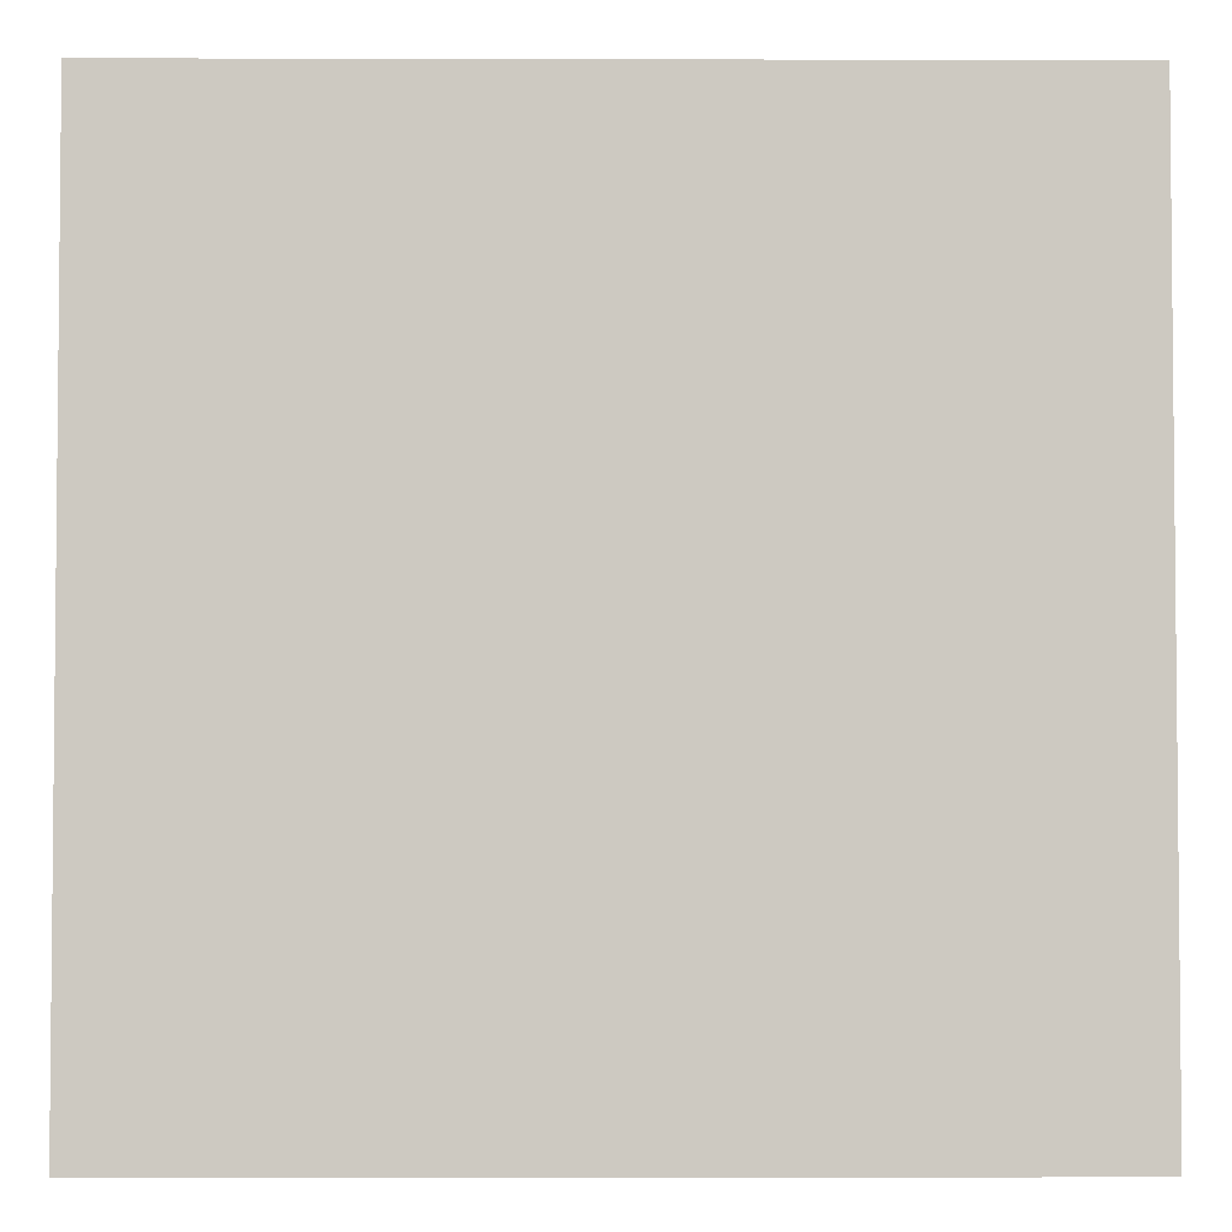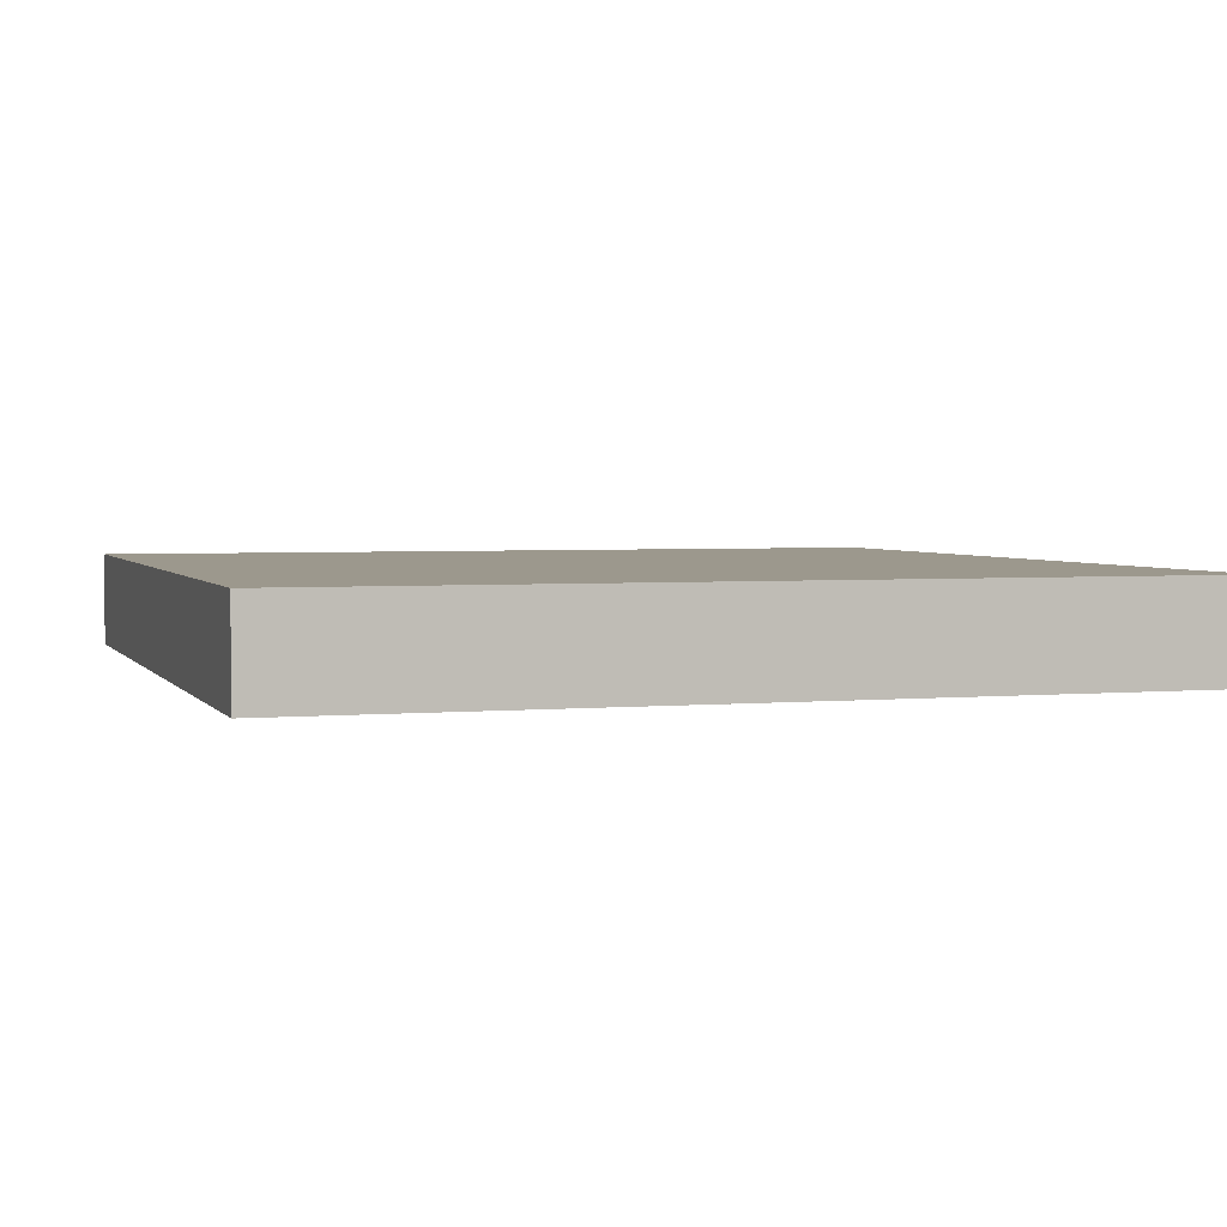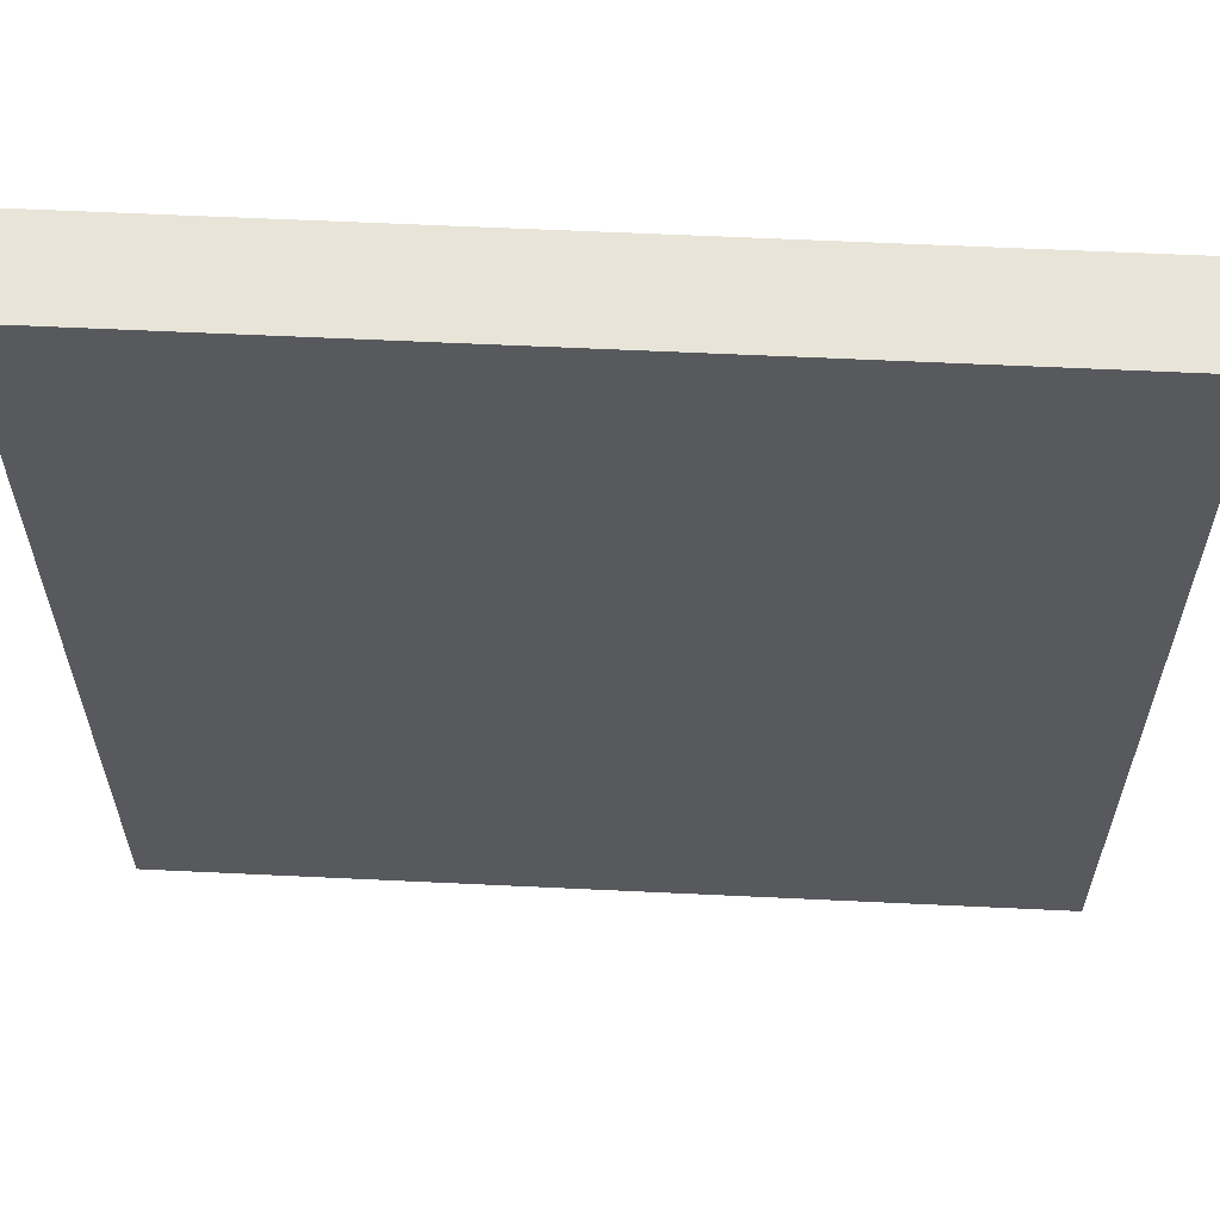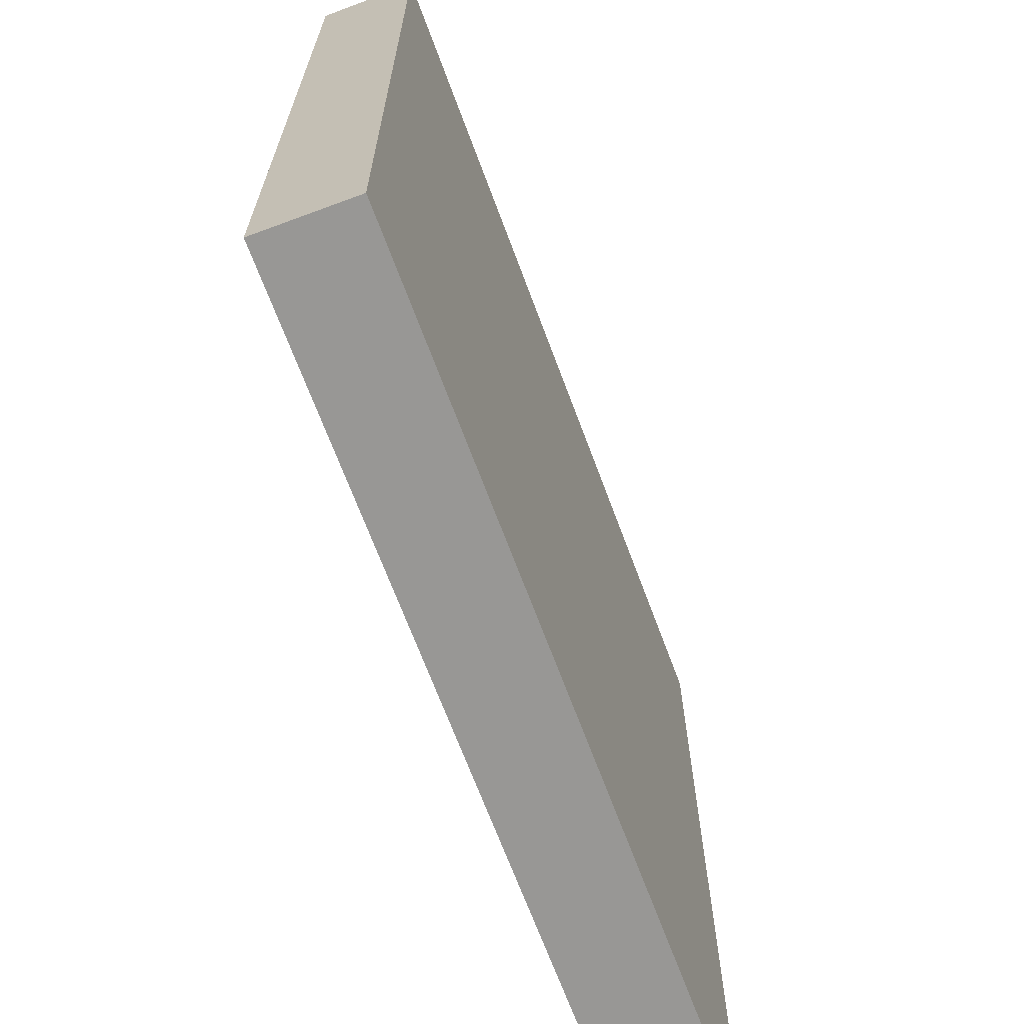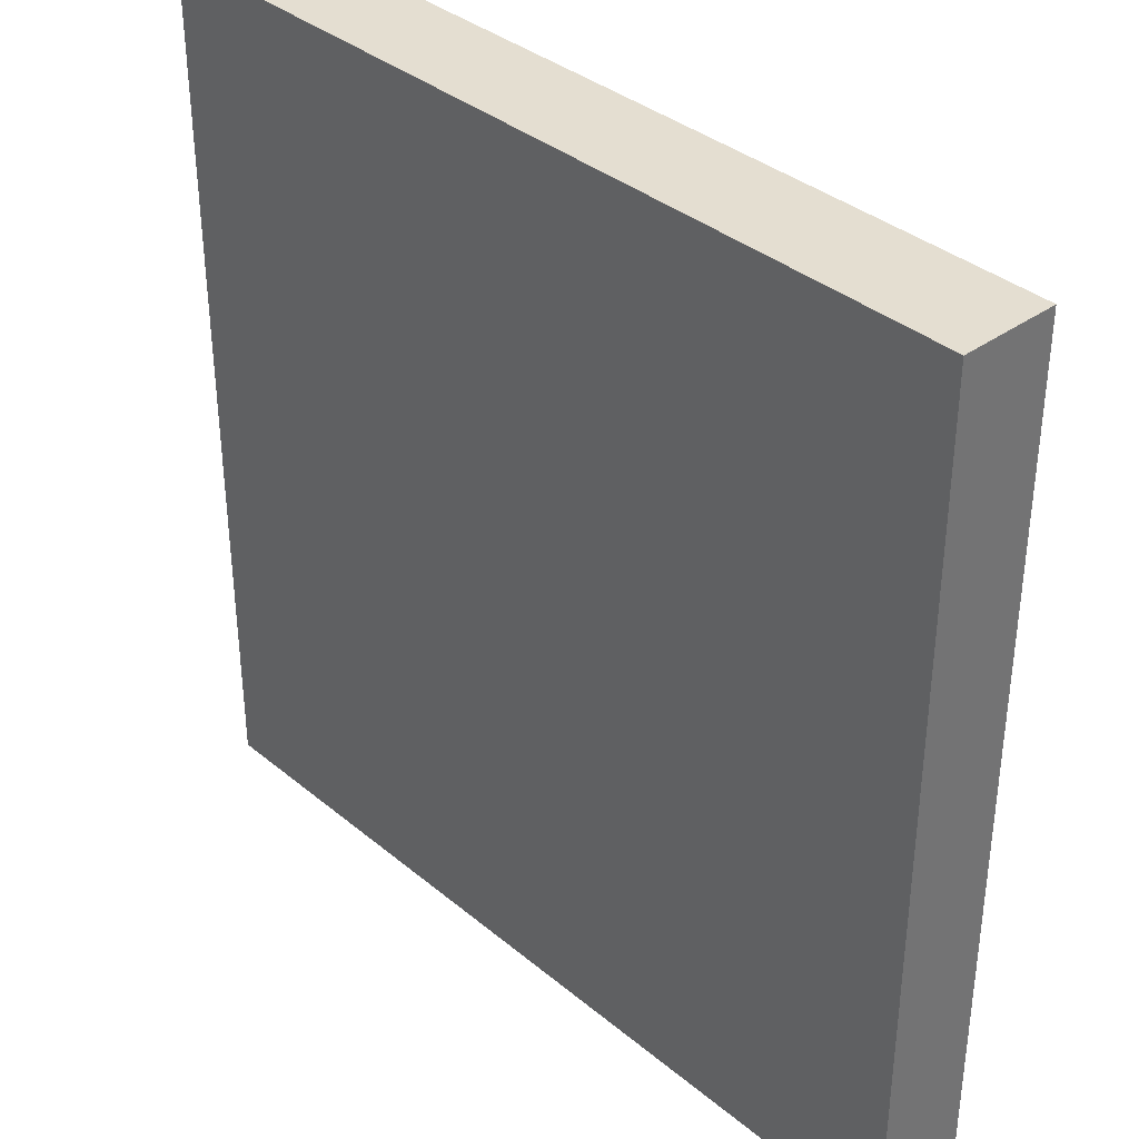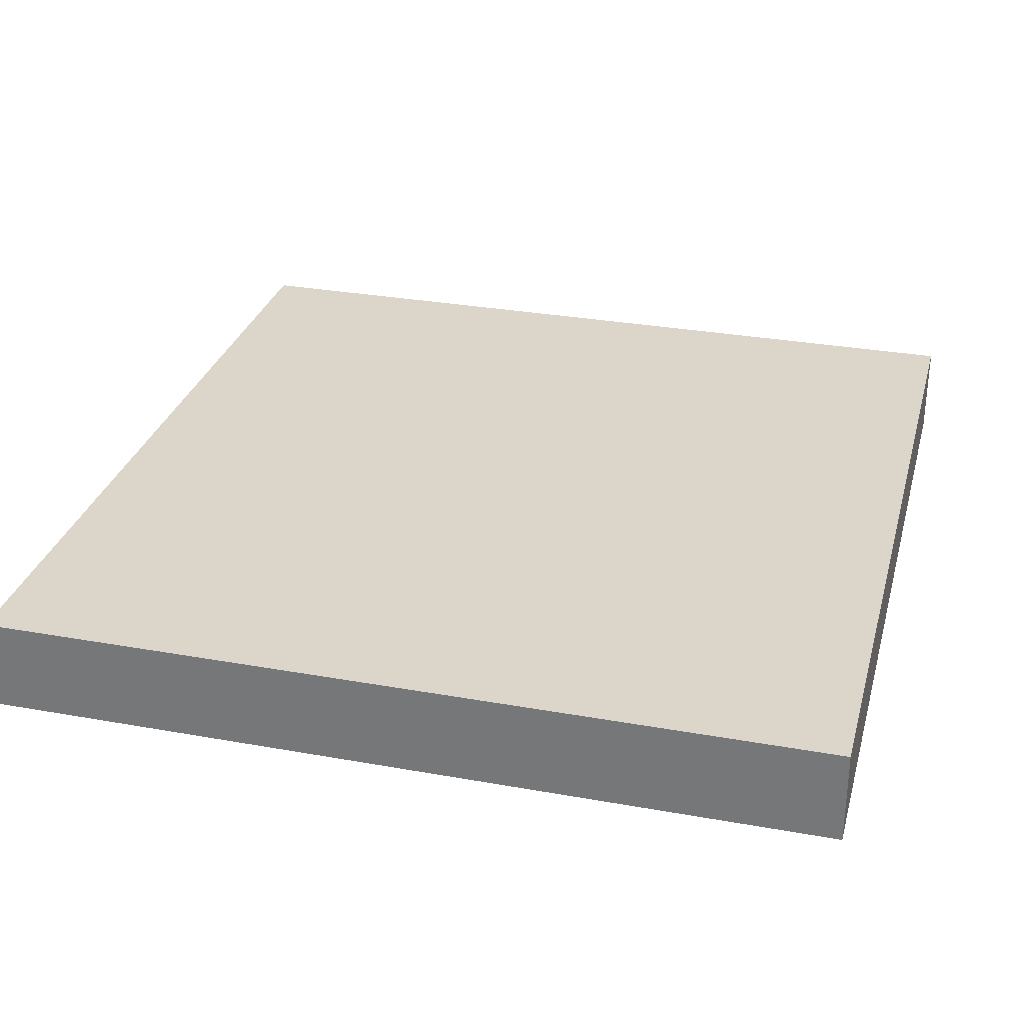
<metadata>
{"format":"obj","ext":"obj","renderer":"f3d","projection":"perspective","resolution":1024,"background":"white","views":[{"elev":-3.4,"azim":179.5,"up":"+Z"},{"elev":3.1,"azim":72.4,"up":"+Y"},{"elev":60.3,"azim":-177.2,"up":"+Z"},{"elev":-68.2,"azim":-69.6,"up":"+Z"},{"elev":36.4,"azim":-133.0,"up":"+Z"},{"elev":30.1,"azim":-75.3,"up":"+Y"}]}
</metadata>
<code>
o
v 0 2 0
v 0 2 -12.6
v 0 3.2 0
v 0 3.2 -12.6
v 0 3.4 0
v 0 3.4 -12.6
v 12.6 2 0
v 12.6 2 -12.6
v 12.6 3.2 0
v 12.6 3.2 -12.6
v 12.6 3.4 0
v 12.6 3.4 -12.6
v 0 2 0
v 0 3.2 0
v 0 3.4 0
v 12.6 2 0
v 12.6 3.2 0
v 12.6 3.4 0
v 0 2 -12.6
v 0 3.2 -12.6
v 0 3.4 -12.6
v 12.6 2 -12.6
v 12.6 3.2 -12.6
v 12.6 3.4 -12.6
v 0 2 0
v 12.6 2 0
v 0 2 -12.6
v 12.6 2 -12.6
v 0 3.4 0
v 12.6 3.4 0
v 0 3.4 -12.6
v 12.6 3.4 -12.6
f 3 2 1
f 4 2 3
f 5 4 3
f 6 4 5
f 7 8 9
f 9 8 10
f 9 10 11
f 11 10 12
f 16 14 13
f 17 15 14
f 17 14 16
f 18 15 17
f 19 20 22
f 20 21 23
f 22 20 23
f 23 21 24
f 27 26 25
f 28 26 27
f 29 30 31
f 31 30 32

</code>
